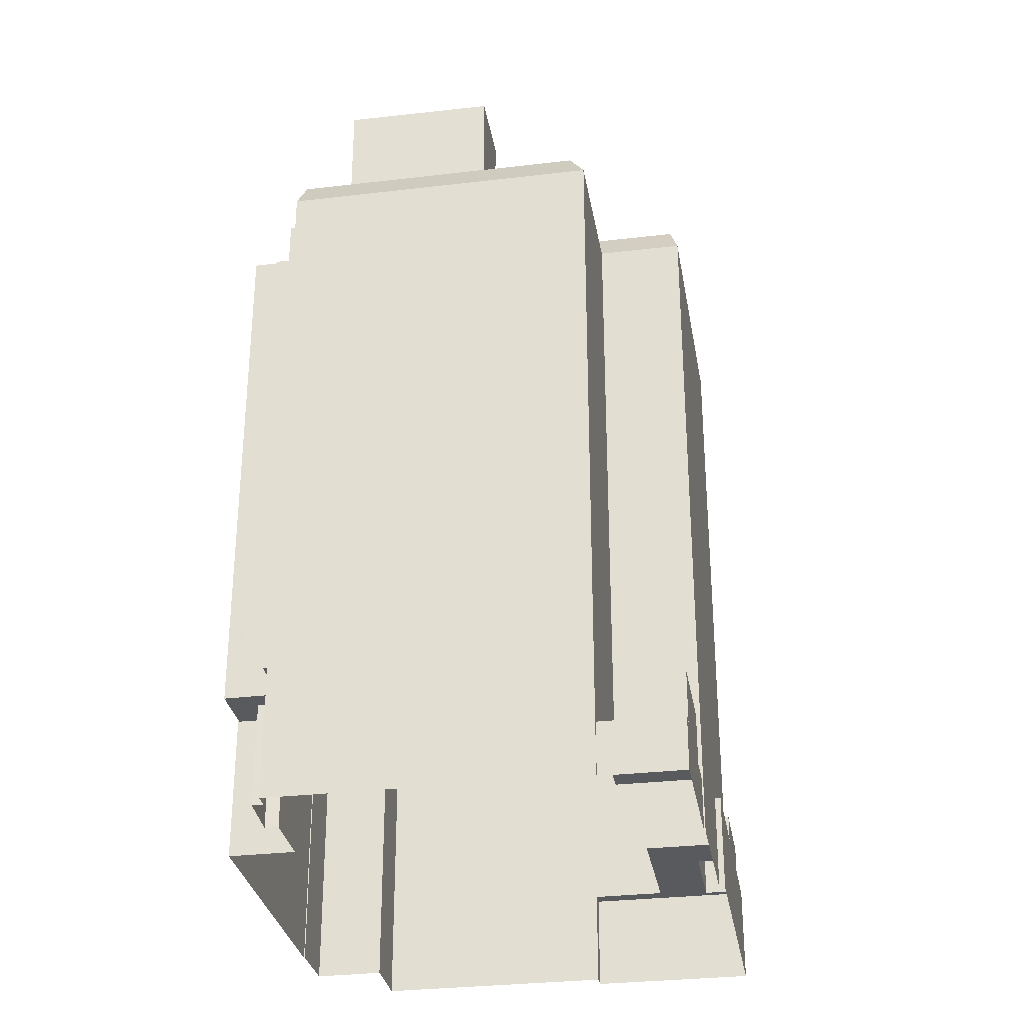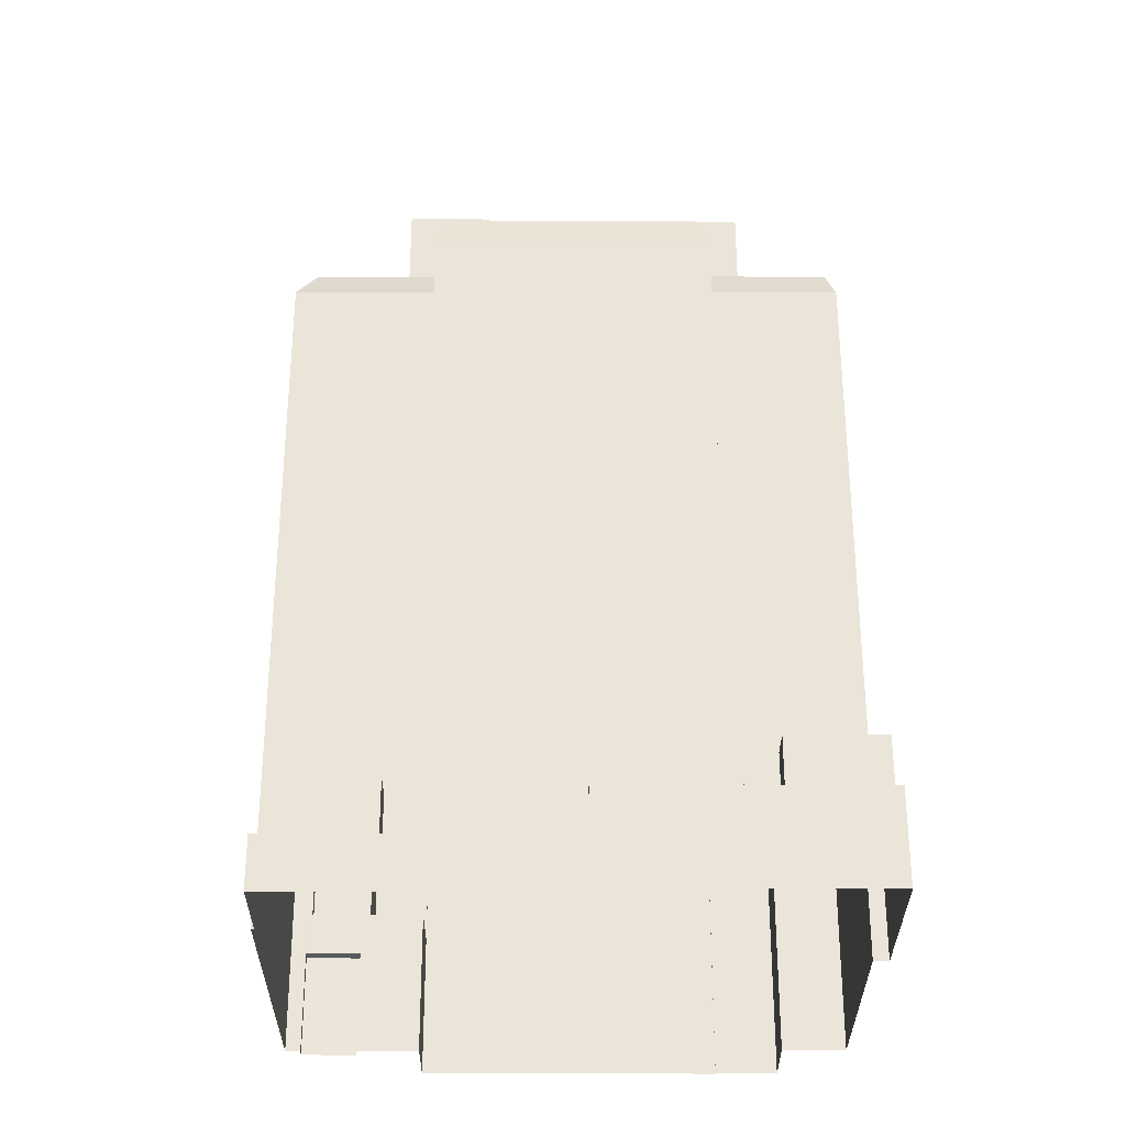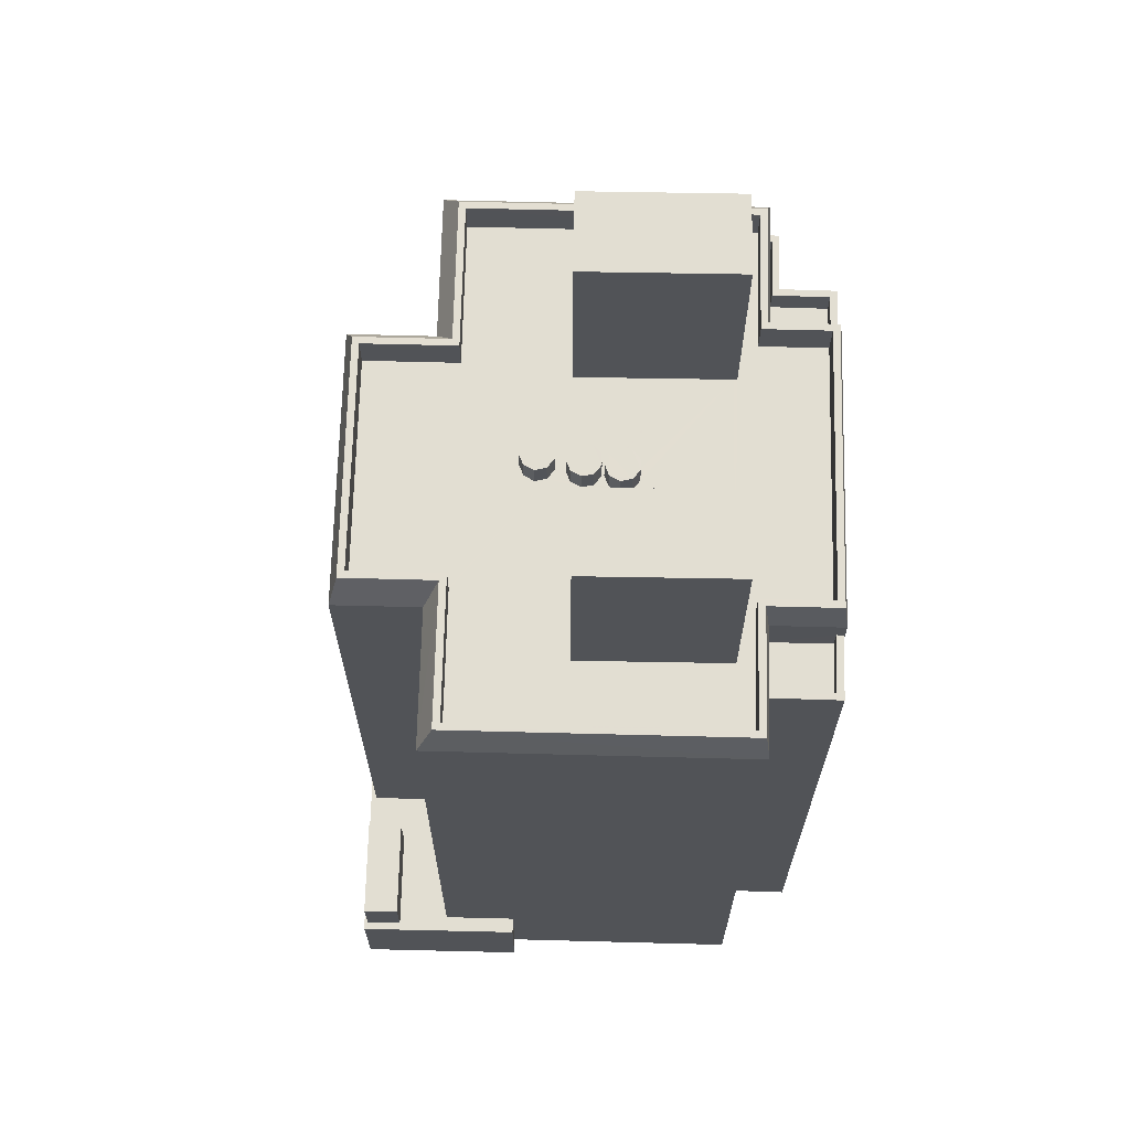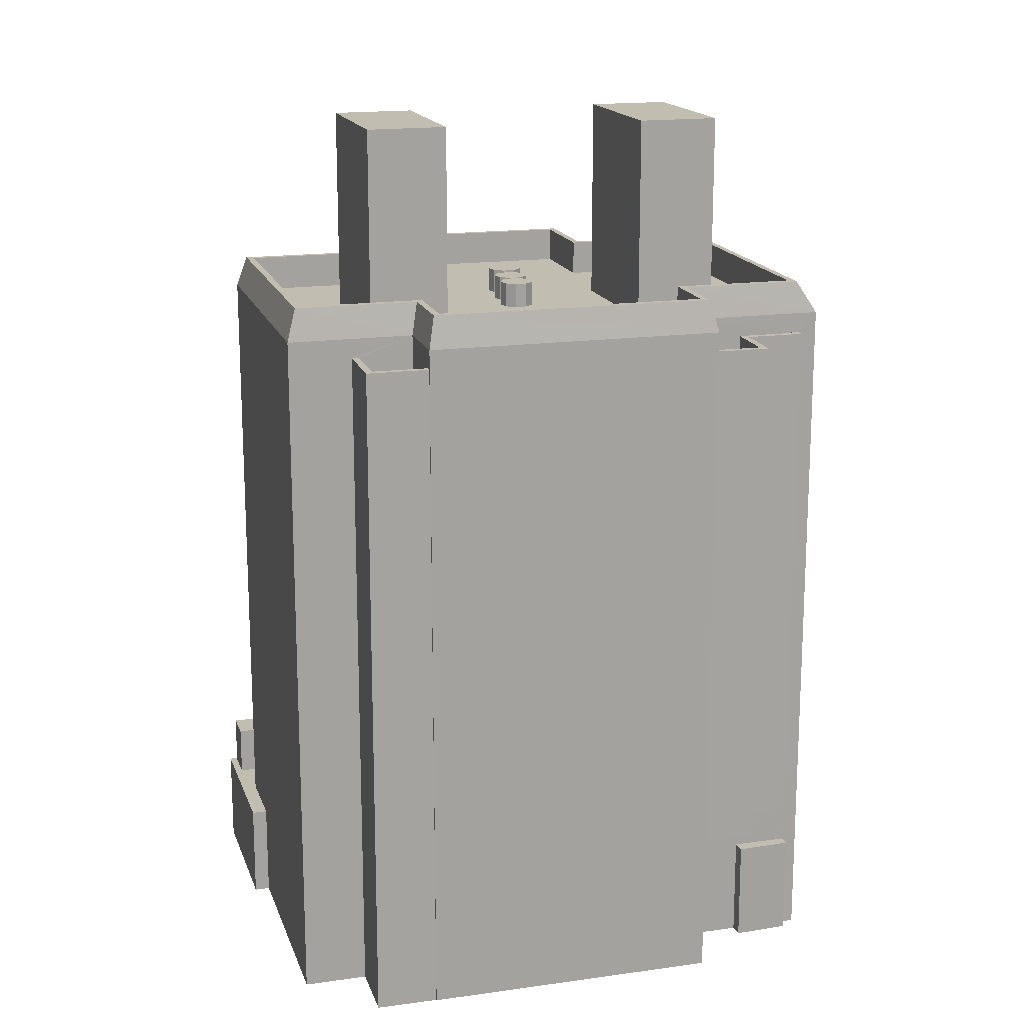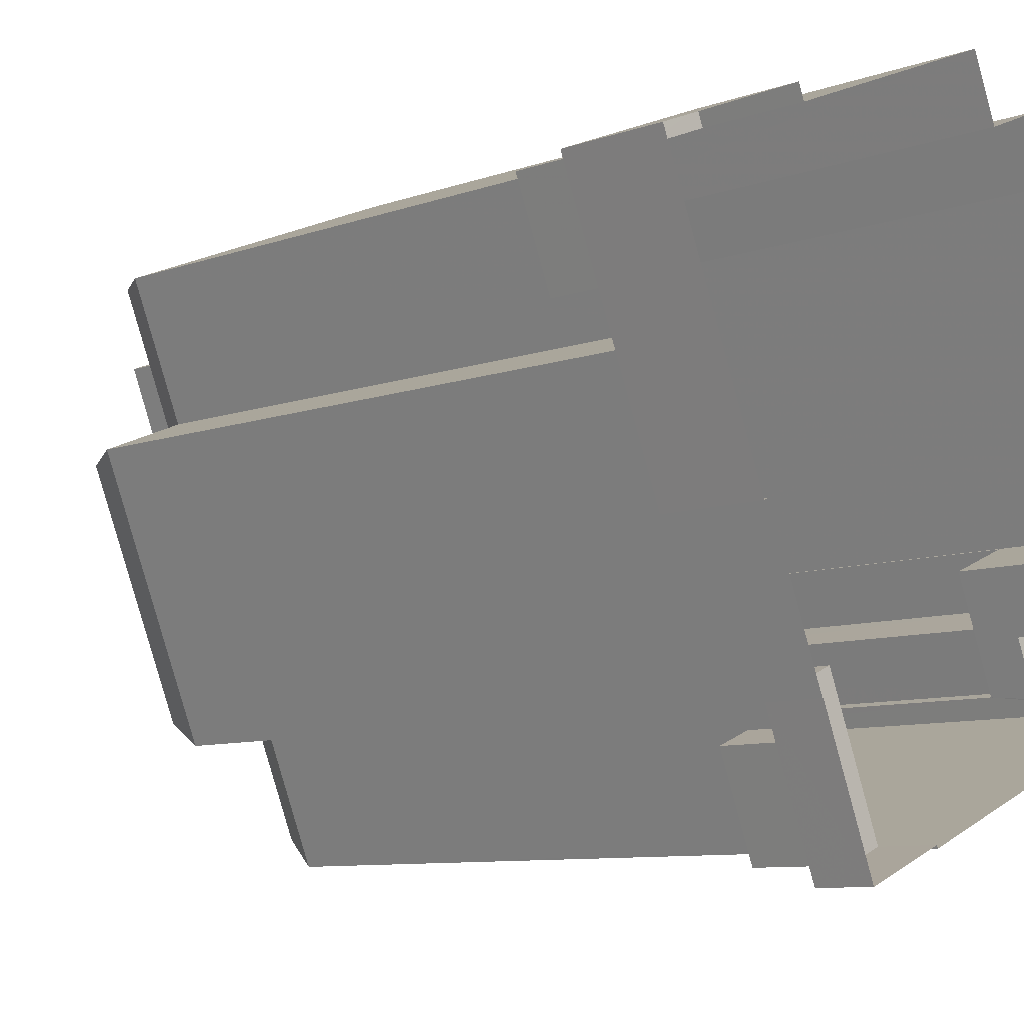
<metadata>
{"format":"obj","ext":"obj","renderer":"f3d","projection":"perspective","resolution":1024,"background":"white","views":[{"elev":-30.8,"azim":-12.9,"up":"+Z"},{"elev":-30.9,"azim":67.3,"up":"+Z"},{"elev":67.9,"azim":158.9,"up":"+Z"},{"elev":16.8,"azim":-128.4,"up":"+Z"},{"elev":-8.7,"azim":134.3,"up":"+Y"}]}
</metadata>
<code>
v -8481 -4.02e+04 4.064
v -8482 -4.02e+04 4.064
v -8481 -4.019e+04 4.064
v -8482 -4.019e+04 4.064
v -8477 -4.018e+04 4.063
v -8477 -4.018e+04 4.063
v -8479 -4.019e+04 4.064
v -8469 -4.02e+04 4.064
v -8481 -4.02e+04 4.064
v -8469 -4.02e+04 4.064
v -8480 -4.019e+04 4.064
v -8473 -4.018e+04 4.063
v -8476 -4.018e+04 4.063
v -8463 -4.02e+04 4.063
v -8466 -4.02e+04 4.064
v -8463 -4.018e+04 4.062
v -8472 -4.017e+04 4.062
v -8456 -4.018e+04 4.062
v -8460 -4.019e+04 4.063
v -8461 -4.019e+04 4.063
v -8462 -4.018e+04 4.062
v -8463 -4.02e+04 4.063
v -8483 -4.019e+04 10.29
v -8482 -4.019e+04 10.29
v -8481 -4.019e+04 10.29
v -8482 -4.02e+04 10.29
v -8481 -4.02e+04 10.29
v -8479 -4.019e+04 10.29
v -8481 -4.02e+04 8.477
v -8481 -4.019e+04 8.477
v -8482 -4.02e+04 8.477
v -8480 -4.019e+04 8.477
v -8481 -4.02e+04 34.14
v -8479 -4.019e+04 35.55
v -8479 -4.019e+04 34.14
v -8481 -4.02e+04 35.55
v -8482 -4.019e+04 35.55
v -8482 -4.019e+04 34.14
v -8477 -4.018e+04 35.55
v -8477 -4.018e+04 34.14
v -8474 -4.018e+04 35.55
v -8474 -4.018e+04 34.14
v -8472 -4.018e+04 35.55
v -8472 -4.017e+04 34.14
v -8461 -4.018e+04 35.55
v -8460 -4.018e+04 34.14
v -8463 -4.019e+04 35.55
v -8462 -4.019e+04 34.14
v -8459 -4.019e+04 35.55
v -8459 -4.019e+04 34.14
v -8463 -4.02e+04 35.55
v -8463 -4.02e+04 34.14
v -8467 -4.019e+04 35.55
v -8467 -4.02e+04 34.14
v -8469 -4.02e+04 35.55
v -8469 -4.02e+04 34.14
v -8465 -4.02e+04 6.391
v -8467 -4.02e+04 6.391
v -8465 -4.02e+04 6.391
v -8467 -4.02e+04 6.392
v -8469 -4.02e+04 6.392
v -8467 -4.02e+04 6.392
v -8463 -4.02e+04 6.391
v -8464 -4.02e+04 6.391
v -8466 -4.02e+04 6.392
v -8465 -4.02e+04 6.392
v -8467 -4.02e+04 8.697
v -8464 -4.02e+04 8.696
v -8465 -4.02e+04 8.696
v -8465 -4.02e+04 8.697
v -8473 -4.018e+04 32.31
v -8477 -4.018e+04 32.31
v -8474 -4.018e+04 32.31
v -8476 -4.018e+04 32.31
v -8473 -4.018e+04 33.31
v -8473 -4.018e+04 33.31
v -8476 -4.018e+04 33.31
v -8477 -4.018e+04 33.31
v -8477 -4.018e+04 33.31
v -8476 -4.018e+04 33.31
v -8481 -4.02e+04 32.29
v -8481 -4.02e+04 32.29
v -8480 -4.019e+04 32.29
v -8479 -4.019e+04 32.29
v -8482 -4.019e+04 32.29
v -8482 -4.019e+04 32.29
v -8481 -4.02e+04 33.29
v -8480 -4.019e+04 33.29
v -8481 -4.019e+04 33.29
v -8481 -4.02e+04 33.29
v -8481 -4.02e+04 33.29
v -8482 -4.019e+04 33.29
v -8482 -4.019e+04 33.29
v -8482 -4.019e+04 33.29
v -8482 -4.02e+04 33.29
v -8483 -4.019e+04 33.29
v -8459 -4.018e+04 8.256
v -8462 -4.019e+04 8.256
v -8460 -4.019e+04 8.256
v -8463 -4.018e+04 8.255
v -8460 -4.018e+04 8.255
v -8462 -4.018e+04 8.255
v -8458 -4.018e+04 8.255
v -8458 -4.018e+04 8.255
v -8456 -4.018e+04 8.255
v -8456 -4.018e+04 8.255
v -8459 -4.019e+04 8.256
v -8458 -4.018e+04 8.256
v -8460 -4.019e+04 8.256
v -8461 -4.019e+04 8.256
v -8458 -4.018e+04 10.44
v -8458 -4.018e+04 10.44
v -8456 -4.018e+04 10.44
v -8459 -4.018e+04 10.44
v -8479 -4.019e+04 35.55
v -8481 -4.02e+04 35.55
v -8467 -4.019e+04 35.55
v -8469 -4.02e+04 35.55
v -8471 -4.019e+04 34.05
v -8471 -4.019e+04 34.05
v -8471 -4.019e+04 34.05
v -8471 -4.019e+04 34.05
v -8471 -4.019e+04 34.05
v -8475 -4.019e+04 34.05
v -8472 -4.019e+04 34.05
v -8471 -4.019e+04 34.05
v -8472 -4.019e+04 34.05
v -8477 -4.019e+04 34.05
v -8472 -4.019e+04 34.05
v -8474 -4.018e+04 34.05
v -8471 -4.019e+04 34.05
v -8472 -4.018e+04 34.05
v -8467 -4.018e+04 34.05
v -8471 -4.018e+04 34.05
v -8461 -4.018e+04 34.05
v -8471 -4.019e+04 34.05
v -8468 -4.019e+04 34.05
v -8463 -4.019e+04 34.05
v -8468 -4.018e+04 34.05
v -8469 -4.019e+04 34.05
v -8469 -4.019e+04 34.05
v -8470 -4.019e+04 34.05
v -8471 -4.019e+04 34.05
v -8471 -4.019e+04 34.05
v -8471 -4.019e+04 34.05
v -8470 -4.019e+04 34.05
v -8471 -4.019e+04 34.05
v -8470 -4.019e+04 34.05
v -8472 -4.019e+04 34.05
v -8470 -4.019e+04 34.05
v -8469 -4.019e+04 34.05
v -8472 -4.018e+04 34.05
v -8480 -4.02e+04 34.05
v -8478 -4.019e+04 34.05
v -8481 -4.02e+04 34.05
v -8477 -4.019e+04 34.05
v -8477 -4.018e+04 34.05
v -8481 -4.019e+04 34.05
v -8474 -4.018e+04 34.05
v -8478 -4.019e+04 34.05
v -8479 -4.019e+04 34.05
v -8468 -4.019e+04 34.05
v -8460 -4.019e+04 34.05
v -8463 -4.019e+04 34.05
v -8463 -4.02e+04 34.05
v -8472 -4.02e+04 34.05
v -8467 -4.019e+04 34.05
v -8469 -4.02e+04 34.05
v -8469 -4.019e+04 34.05
v -8471 -4.019e+04 34.05
v -8469 -4.019e+04 34.05
v -8468 -4.019e+04 34.05
v -8468 -4.019e+04 34.05
v -8468 -4.019e+04 34.05
v -8468 -4.019e+04 34.05
v -8477 -4.018e+04 35.55
v -8474 -4.018e+04 35.55
v -8481 -4.019e+04 35.55
v -8472 -4.018e+04 35.55
v -8461 -4.018e+04 35.55
v -8463 -4.019e+04 35.55
v -8463 -4.02e+04 35.55
v -8460 -4.019e+04 35.55
v -8471 -4.019e+04 35.1
v -8471 -4.019e+04 35.1
v -8471 -4.019e+04 35.1
v -8471 -4.019e+04 35.1
v -8471 -4.019e+04 35.1
v -8472 -4.019e+04 35.1
v -8472 -4.019e+04 35.1
v -8471 -4.019e+04 35.1
v -8472 -4.019e+04 35.1
v -8469 -4.019e+04 35.1
v -8469 -4.019e+04 35.1
v -8470 -4.019e+04 35.1
v -8470 -4.019e+04 35.1
v -8470 -4.019e+04 35.1
v -8470 -4.019e+04 35.1
v -8471 -4.019e+04 35.1
v -8471 -4.019e+04 35.1
v -8471 -4.019e+04 35.1
v -8468 -4.019e+04 35.1
v -8468 -4.019e+04 35.1
v -8468 -4.019e+04 35.1
v -8468 -4.019e+04 35.1
v -8468 -4.019e+04 35.1
v -8468 -4.019e+04 35.1
v -8469 -4.019e+04 35.1
v -8469 -4.019e+04 35.1
v -8469 -4.019e+04 35.1
v -8474 -4.018e+04 42.74
v -8467 -4.018e+04 42.74
v -8472 -4.018e+04 42.74
v -8468 -4.018e+04 42.74
v -8478 -4.019e+04 42.73
v -8472 -4.02e+04 42.73
v -8471 -4.019e+04 42.73
v -8477 -4.019e+04 42.73
f 1 2 3
f 4 5 6
f 7 4 6
f 1 8 9
f 10 9 8
f 1 3 11
f 11 7 8
f 12 6 13
f 14 15 8
f 16 12 17
f 18 19 20
f 18 16 21
f 20 22 14
f 12 7 6
f 1 11 8
f 7 14 8
f 16 20 12
f 16 18 20
f 20 14 7
f 12 20 7
f 23 24 25
f 26 25 27
f 27 25 28
f 25 24 28
f 29 30 31
f 29 32 30
f 33 34 35
f 36 34 33
f 35 37 38
f 34 37 35
f 37 39 38
f 38 39 40
f 40 41 42
f 39 41 40
f 42 43 44
f 41 43 42
f 44 45 46
f 43 45 44
f 46 47 48
f 45 47 46
f 48 49 50
f 47 49 48
f 50 51 52
f 49 51 50
f 52 53 54
f 51 53 52
f 53 55 54
f 54 55 56
f 56 36 33
f 55 36 56
f 57 58 59
f 60 59 61
f 60 61 62
f 59 58 61
f 63 57 64
f 65 63 64
f 62 65 66
f 57 59 64
f 60 62 66
f 66 65 64
f 67 68 69
f 67 70 68
f 71 72 73
f 71 74 72
f 75 76 77
f 78 77 79
f 79 77 80
f 77 76 80
f 81 82 83
f 82 84 83
f 83 85 86
f 83 84 85
f 87 88 89
f 90 87 91
f 92 93 94
f 89 88 94
f 95 91 87
f 93 96 94
f 89 95 87
f 96 89 94
f 97 98 99
f 100 101 102
f 97 101 98
f 102 101 103
f 101 104 103
f 97 104 101
f 105 103 104
f 103 105 106
f 97 99 107
f 97 107 108
f 109 106 108
f 108 106 105
f 107 110 109
f 107 109 108
f 111 112 113
f 111 114 112
f 115 34 116
f 34 36 116
f 117 118 53
f 118 36 55
f 116 36 118
f 53 118 55
f 119 120 121
f 121 122 123
f 123 122 124
f 123 124 125
f 126 122 121
f 120 126 121
f 127 128 124
f 129 130 128
f 131 124 122
f 132 133 134
f 133 135 134
f 121 123 136
f 137 138 139
f 140 137 141
f 142 123 140
f 138 135 133
f 138 133 139
f 143 139 130
f 120 119 144
f 145 139 143
f 143 130 129
f 123 146 136
f 147 148 145
f 129 128 127
f 119 148 147
f 119 147 144
f 149 127 124
f 123 142 146
f 131 149 124
f 148 150 145
f 151 142 140
f 141 137 150
f 140 141 151
f 137 139 150
f 150 139 145
f 132 134 152
f 153 154 155
f 156 157 158
f 130 159 157
f 159 132 152
f 154 153 160
f 130 132 159
f 128 130 156
f 156 158 161
f 161 155 154
f 156 161 154
f 156 130 157
f 162 163 164
f 164 138 137
f 165 163 162
f 166 160 153
f 167 166 168
f 165 162 167
f 168 166 153
f 123 169 140
f 125 170 123
f 123 171 169
f 171 170 172
f 166 167 170
f 167 173 172
f 167 162 173
f 174 162 164
f 174 164 175
f 164 137 175
f 170 171 123
f 170 167 172
f 41 176 177
f 178 34 115
f 39 176 41
f 37 178 176
f 178 37 34
f 37 176 39
f 177 179 41
f 41 179 43
f 43 179 45
f 47 180 181
f 45 180 47
f 179 180 45
f 53 182 117
f 183 47 181
f 51 182 53
f 49 183 182
f 183 49 47
f 49 182 51
f 184 185 186
f 187 186 188
f 189 185 190
f 188 185 191
f 189 190 192
f 191 185 189
f 186 185 188
f 193 194 195
f 194 196 197
f 198 195 197
f 199 200 198
f 199 198 197
f 201 200 199
f 195 194 197
f 202 203 204
f 203 205 206
f 204 203 207
f 205 208 209
f 207 203 206
f 210 206 209
f 206 205 209
f 211 212 213
f 211 214 212
f 215 216 217
f 218 215 217
f 32 3 30
f 32 11 3
f 1 31 2
f 1 29 31
f 30 3 2
f 31 30 2
f 33 35 90
f 33 27 9
f 84 90 35
f 29 1 9
f 11 32 7
f 32 28 7
f 84 82 90
f 27 32 29
f 27 28 32
f 91 27 33
f 91 33 90
f 27 29 9
f 14 22 63
f 22 52 63
f 57 54 58
f 57 52 54
f 63 52 57
f 78 42 73
f 42 78 40
f 40 79 5
f 72 78 73
f 5 79 6
f 78 79 40
f 38 92 35
f 35 92 84
f 24 4 7
f 24 38 4
f 24 7 28
f 84 92 85
f 93 38 24
f 38 93 92
f 4 38 40
f 5 4 40
f 71 73 75
f 12 76 17
f 73 42 75
f 17 76 44
f 76 42 44
f 75 42 76
f 16 17 100
f 17 44 100
f 100 46 101
f 100 44 46
f 22 110 52
f 52 110 50
f 22 20 110
f 50 110 107
f 10 61 56
f 56 61 54
f 10 8 61
f 54 61 58
f 56 33 9
f 10 56 9
f 98 101 46
f 48 98 46
f 98 48 99
f 48 50 99
f 50 107 99
f 65 62 15
f 62 8 15
f 62 61 8
f 63 15 14
f 63 65 15
f 59 69 68
f 64 59 68
f 66 68 70
f 66 64 68
f 60 70 67
f 60 66 70
f 60 67 69
f 59 60 69
f 72 74 77
f 78 72 77
f 75 74 71
f 75 77 74
f 6 80 13
f 6 79 80
f 13 80 76
f 12 13 76
f 88 83 86
f 94 88 86
f 92 94 86
f 85 92 86
f 90 81 87
f 90 82 81
f 88 81 83
f 88 87 81
f 89 96 23
f 25 89 23
f 93 23 96
f 93 24 23
f 27 95 26
f 27 91 95
f 26 89 25
f 26 95 89
f 106 18 103
f 103 21 102
f 103 18 21
f 106 109 19
f 18 106 19
f 20 19 109
f 110 20 109
f 16 102 21
f 16 100 102
f 105 111 113
f 105 104 111
f 108 113 112
f 108 105 113
f 97 108 112
f 114 97 112
f 111 97 114
f 111 104 97
f 155 116 153
f 153 118 168
f 153 116 118
f 115 155 161
f 115 116 155
f 115 161 158
f 178 115 158
f 176 158 157
f 176 178 158
f 177 157 159
f 177 176 157
f 179 159 152
f 179 177 159
f 135 180 134
f 134 179 152
f 134 180 179
f 164 181 138
f 138 180 135
f 138 181 180
f 183 164 163
f 183 181 164
f 183 163 165
f 182 183 165
f 182 165 167
f 117 182 167
f 117 167 168
f 118 117 168
f 145 185 184
f 145 143 185
f 147 184 186
f 147 145 184
f 144 147 186
f 187 144 186
f 144 187 120
f 187 188 120
f 188 126 120
f 126 188 122
f 188 191 122
f 191 131 122
f 149 191 189
f 149 131 191
f 192 149 189
f 192 127 149
f 190 127 192
f 190 129 127
f 129 190 185
f 143 129 185
f 148 197 196
f 150 148 196
f 141 150 196
f 194 141 196
f 151 194 193
f 151 141 194
f 142 193 195
f 142 151 193
f 146 142 195
f 198 146 195
f 146 198 200
f 136 146 200
f 121 200 201
f 121 136 200
f 199 121 201
f 199 119 121
f 119 199 197
f 148 119 197
f 137 205 203
f 175 137 203
f 174 203 202
f 174 175 203
f 174 202 204
f 162 174 204
f 173 162 204
f 207 173 204
f 172 207 206
f 172 173 207
f 171 206 210
f 171 172 206
f 171 210 209
f 169 171 209
f 169 209 208
f 140 169 208
f 205 140 208
f 205 137 140
f 132 212 133
f 132 213 212
f 139 133 212
f 214 139 212
f 130 139 214
f 211 130 214
f 213 132 130
f 211 213 130
f 124 128 218
f 125 124 217
f 128 156 218
f 170 125 217
f 217 124 218
f 217 166 170
f 217 216 166
f 154 160 215
f 160 166 216
f 215 160 216
f 154 215 218
f 156 154 218

</code>
